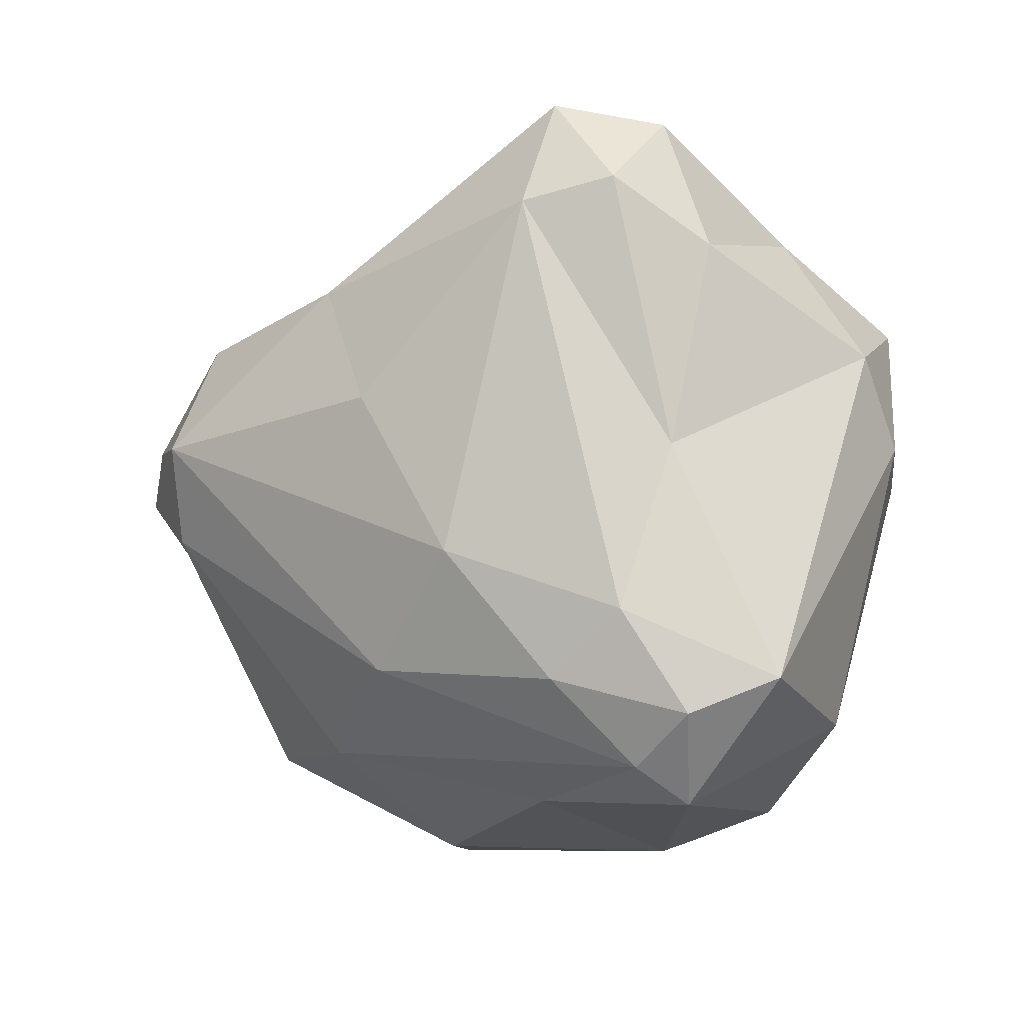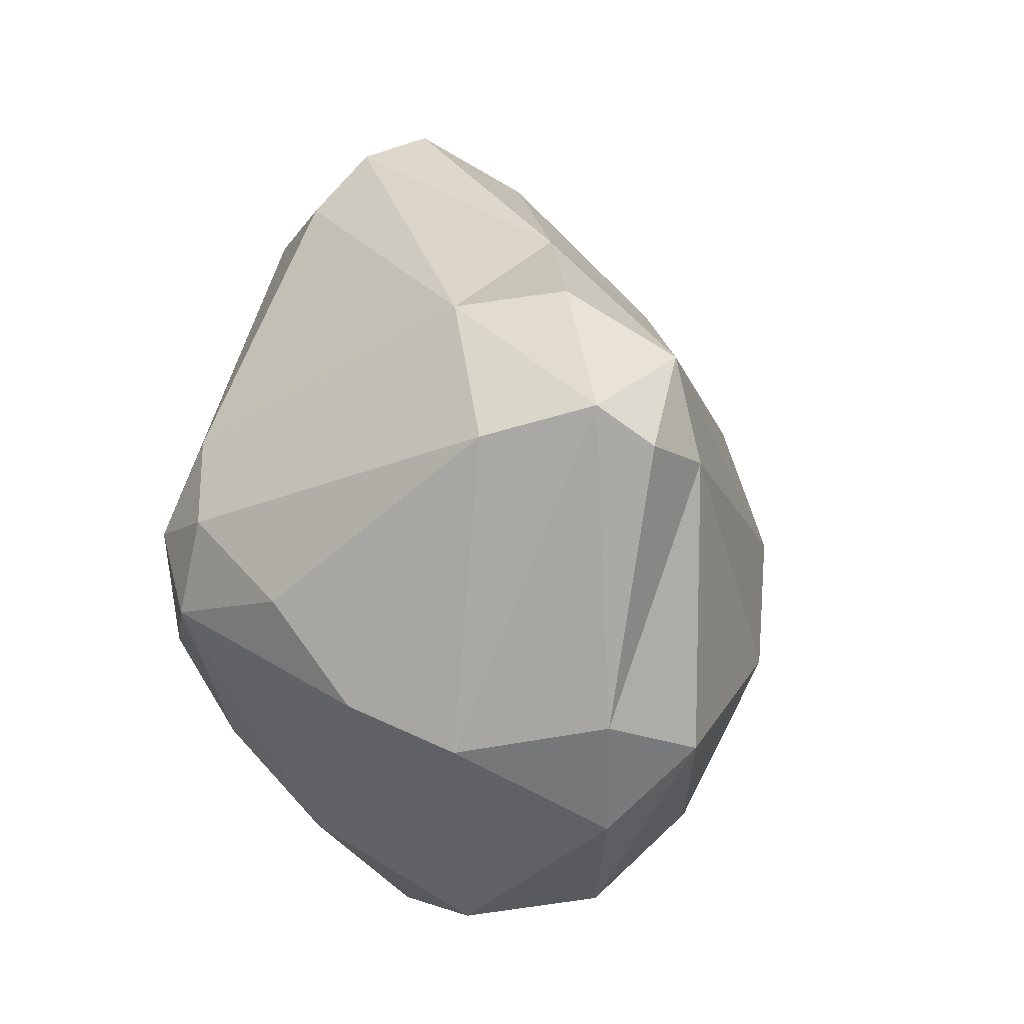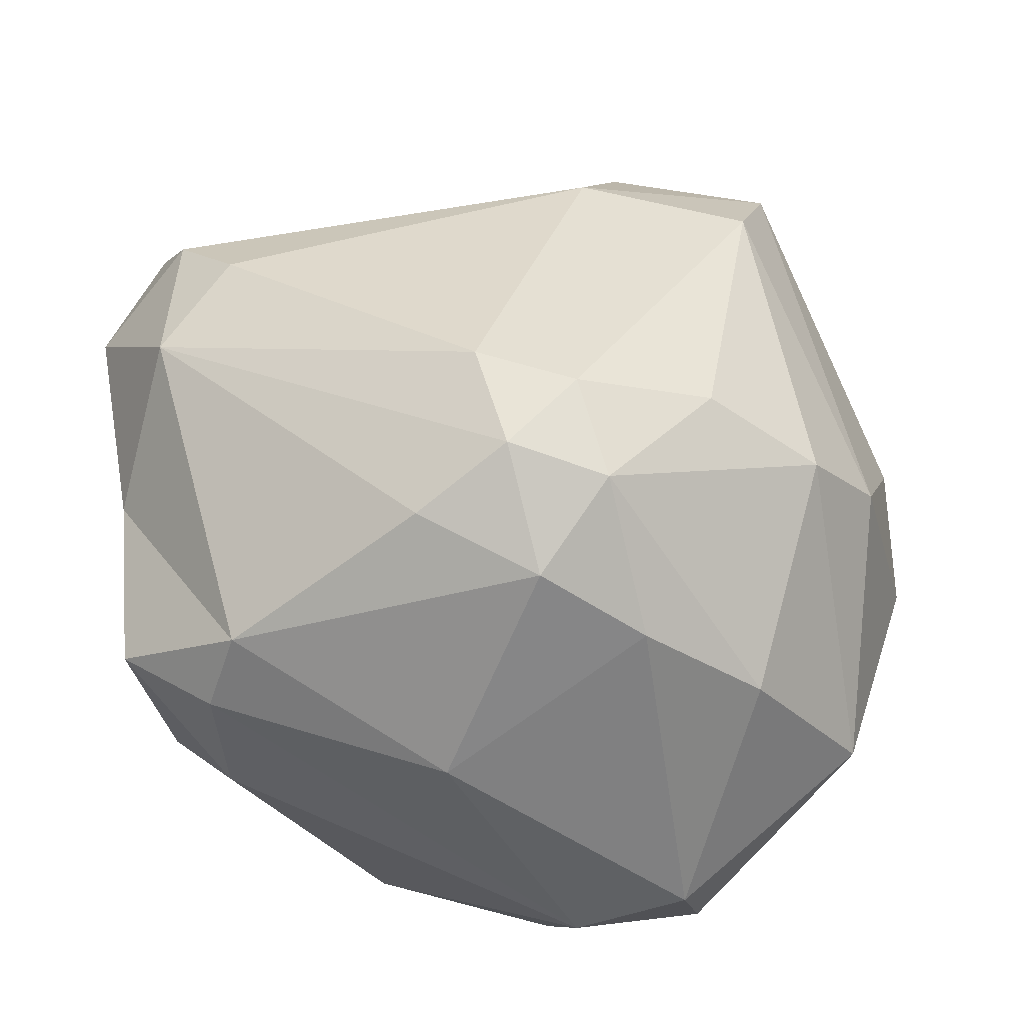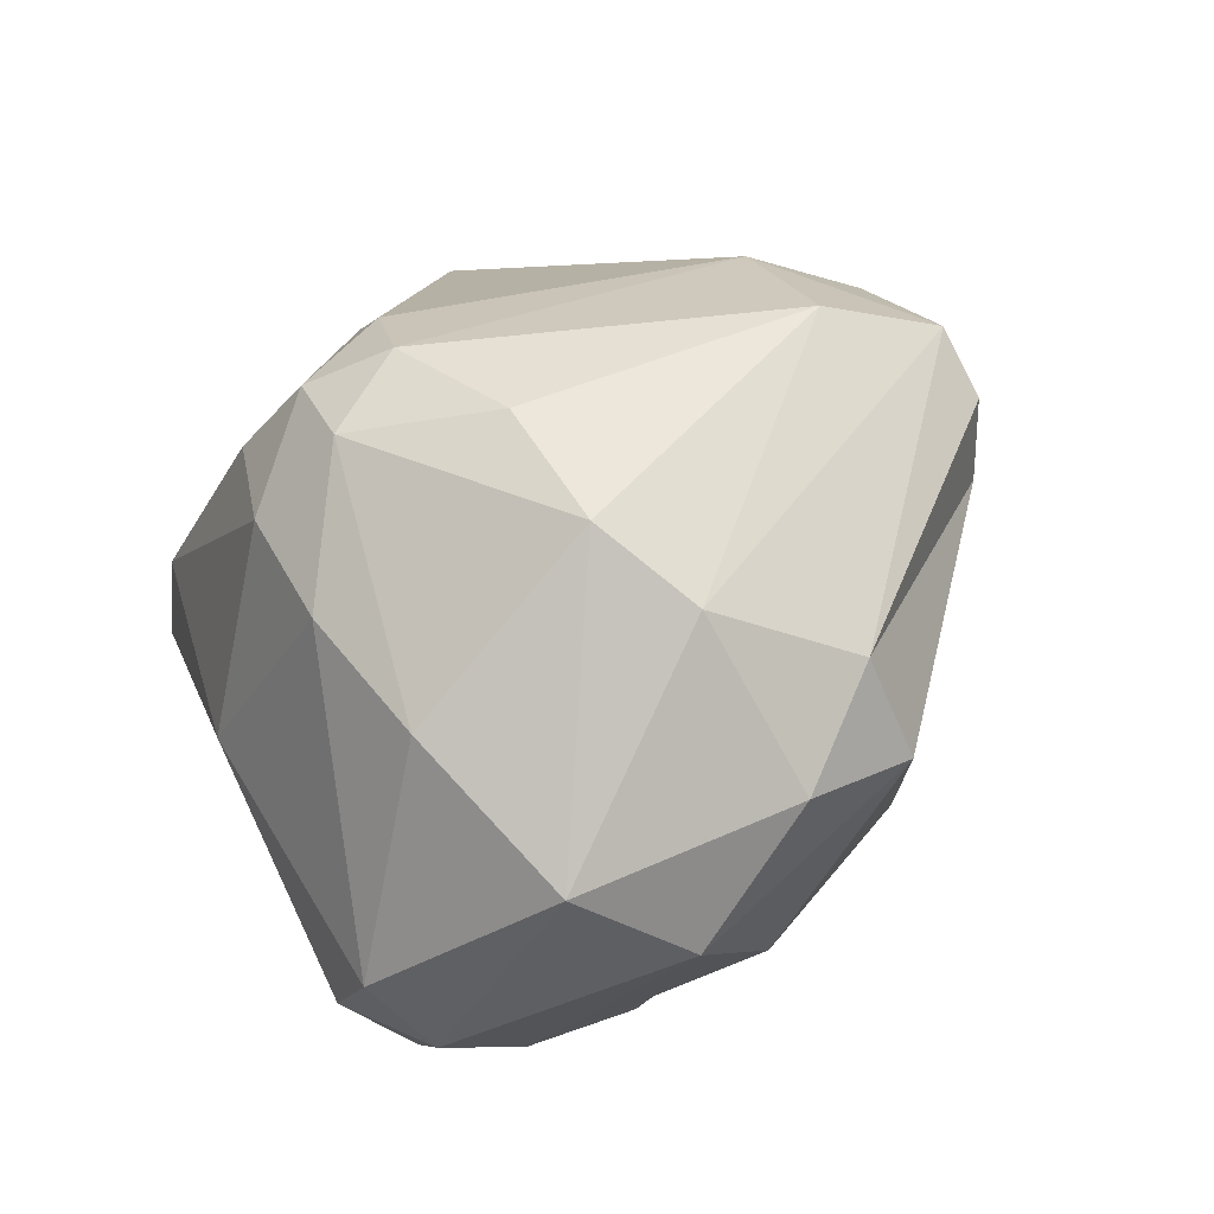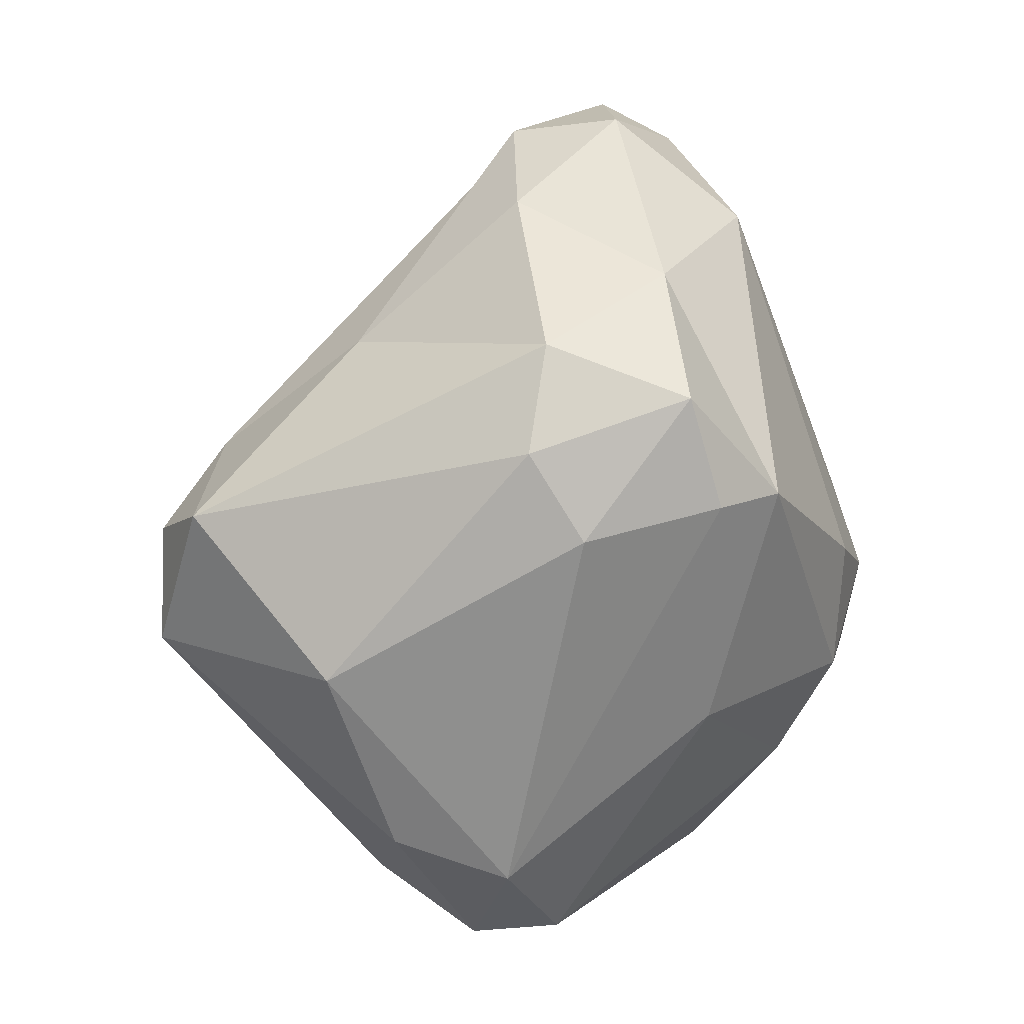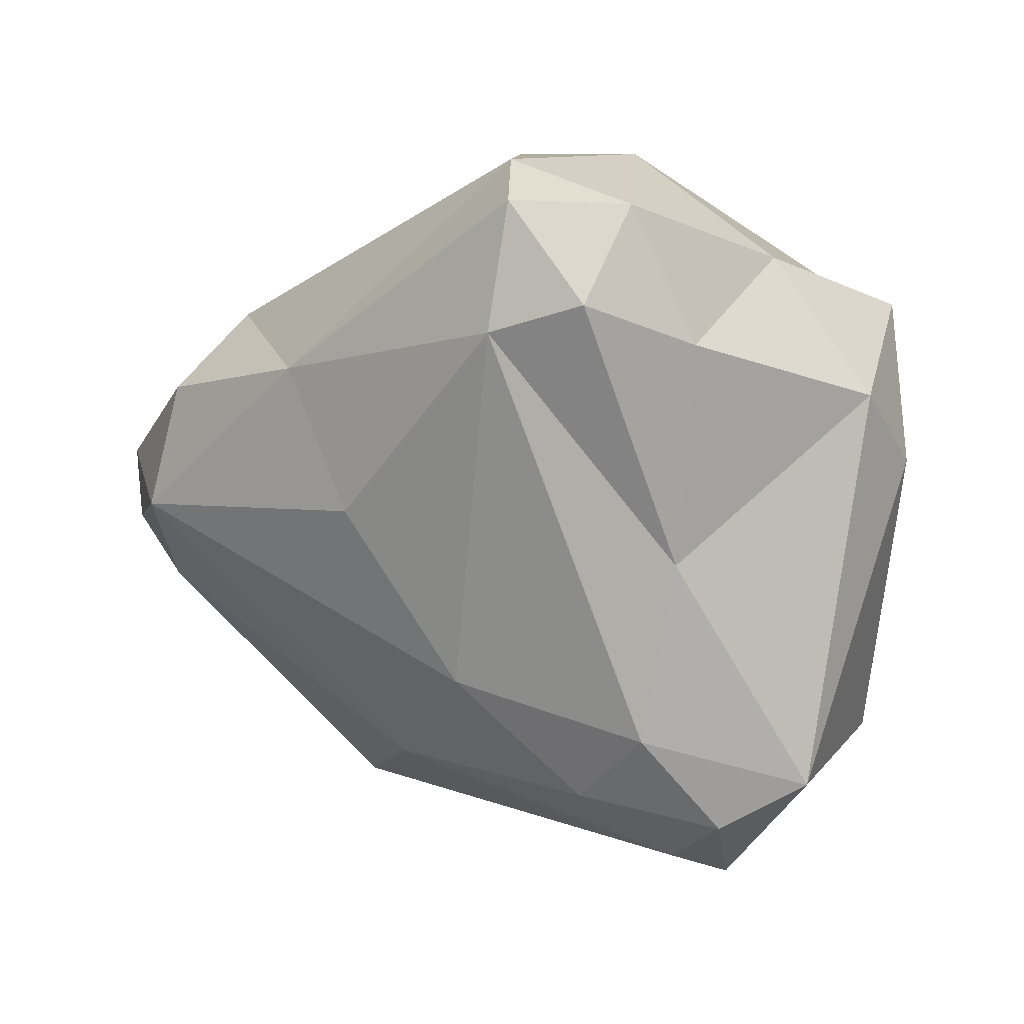
<metadata>
{"format":"obj","ext":"obj","renderer":"f3d","projection":"perspective","resolution":1024,"background":"white","views":[{"elev":33.0,"azim":5.3,"up":"+Z"},{"elev":-15.5,"azim":-114.5,"up":"+Z"},{"elev":67.4,"azim":128.5,"up":"+Y"},{"elev":-53.4,"azim":-146.8,"up":"+Z"},{"elev":8.5,"azim":84.9,"up":"+Z"},{"elev":-27.6,"azim":5.1,"up":"+Y"}]}
</metadata>
<code>
o Rock4
v -7.183 0.6201 -1.122
v -6.845 -1.363 -0.07628
v -7.189 -1.052 -0.5071
v -6.657 -0.2712 -1.328
v -6.747 -0.6035 -1.094
v -7.008 0.901 -0.7608
v -6.598 0.02471 -1.294
v -6.349 -0.5684 -0.8971
v -7.148 1.239 -0.07401
v -6.9 1.09 -0.4063
v -6.33 -0.1778 -1.035
v -6.658 -1.374 -0.2195
v -6.332 0.5244 -0.4674
v -6.138 -0.803 -0.2767
v -5.949 0.04104 0.2125
v -6.026 0.508 0.3102
v -5.965 -0.1397 0.5053
v -6.674 -1.362 0.1675
v -6.197 0.7333 0.3321
v -5.987 0.3956 0.6806
v -6.099 -0.06979 0.8522
v -6.369 -1.246 0.2545
v -6.405 0.3679 1.065
v -6.814 1.108 0.03571
v -6.684 -0.1119 1.305
v -6.867 0.7005 1.246
v -6.871 0.2582 1.591
v -6.78 -0.6681 0.8108
v -7.033 -0.09279 1.55
v -7.269 0.509 1.523
v -7.267 0.2605 1.649
v -7.352 -0.1166 1.449
v -6.923 -1.145 0.4359
v -7.26 0.7119 1.262
v -8.099 0.09752 0.9297
v -7.91 -0.3907 0.7732
v -8.578 0.2678 0.5498
v -8.339 0.5808 0.525
v -8.701 -0.08658 0.3218
v -7.552 -0.9151 0.4797
v -8.826 0.06748 -0.05008
v -7.153 -1.227 0.1803
v -8.837 0.2855 0.05986
v -8.581 0.5926 -0.01585
v -8.333 -0.001705 -0.9091
v -8.664 -0.1943 -0.033
v -7.36 1.166 0.2293
v -7.769 1.02 -0.4431
v -7.795 -0.9474 -0.03361
v -7.473 1.21 -0.1047
v -7.973 -0.8072 -0.5348
v -8.051 0.4514 -0.9801
v -8.032 -0.1424 -1.202
v -8.262 -0.375 -0.9361
v -7.893 0.78 -0.8164
v -7.271 1.2 -0.3929
v -7.363 0.09915 -1.447
v -7.562 -0.7026 -1.049
v -7.538 -0.3394 -1.38
f 59 57 4
f 57 7 4
f 1 6 7
f 3 5 12
f 7 6 13
f 5 8 12
f 6 10 13
f 13 11 7
f 11 15 14
f 10 24 19
f 14 22 12
f 13 19 16
f 22 18 12
f 12 18 2
f 2 18 42
f 15 17 14
f 15 16 20
f 16 19 20
f 17 20 21
f 22 33 18
f 21 28 22
f 20 19 23
f 21 23 25
f 23 26 27
f 19 24 26
f 9 26 24
f 25 29 28
f 27 29 25
f 26 34 30
f 9 47 26
f 26 47 34
f 29 32 28
f 29 31 32
f 34 38 30
f 35 38 37
f 34 47 38
f 35 39 36
f 40 49 42
f 37 38 43
f 43 41 39
f 50 48 44
f 44 52 43
f 45 54 46
f 48 55 44
f 45 53 54
f 9 56 50
f 54 58 51
f 53 59 54
f 52 55 57
f 11 4 7
f 52 57 53
f 55 56 1
f 56 10 6
f 58 59 5
f 56 9 10
f 5 59 4
f 3 58 5
f 10 9 24
f 57 1 7
f 2 3 12
f 5 4 8
f 30 27 26
f 12 8 14
f 8 11 14
f 10 19 13
f 14 17 22
f 11 13 16
f 11 16 15
f 15 20 17
f 17 21 22
f 22 28 33
f 21 20 23
f 18 33 42
f 21 25 28
f 23 19 26
f 25 23 27
f 28 32 33
f 35 30 38
f 27 31 29
f 33 32 40
f 40 32 36
f 49 39 46
f 33 40 42
f 32 31 35
f 36 32 35
f 36 39 40
f 35 37 39
f 37 43 39
f 50 38 47
f 45 43 52
f 43 38 44
f 39 41 46
f 46 51 49
f 46 41 45
f 46 54 51
f 44 55 52
f 49 51 2
f 42 49 2
f 47 9 50
f 48 50 56
f 45 52 53
f 48 56 55
f 51 58 3
f 53 57 59
f 54 59 58
f 2 51 3
f 57 55 1
f 1 56 6
f 11 8 4
f 30 31 27
f 35 31 30
f 49 40 39
f 50 44 38
f 45 41 43

</code>
